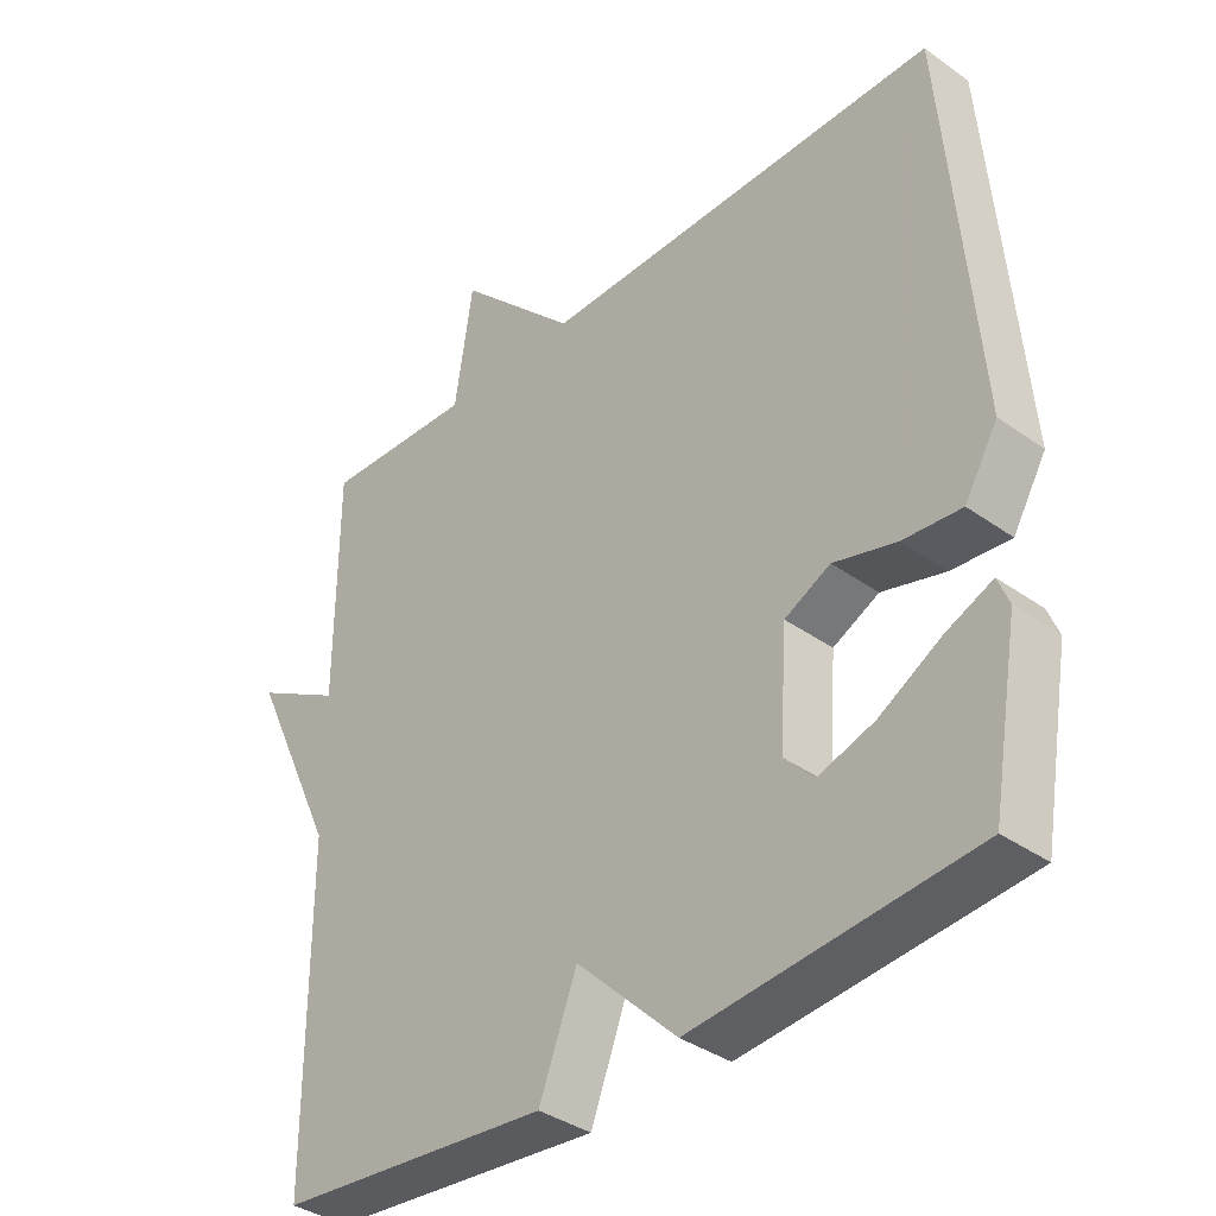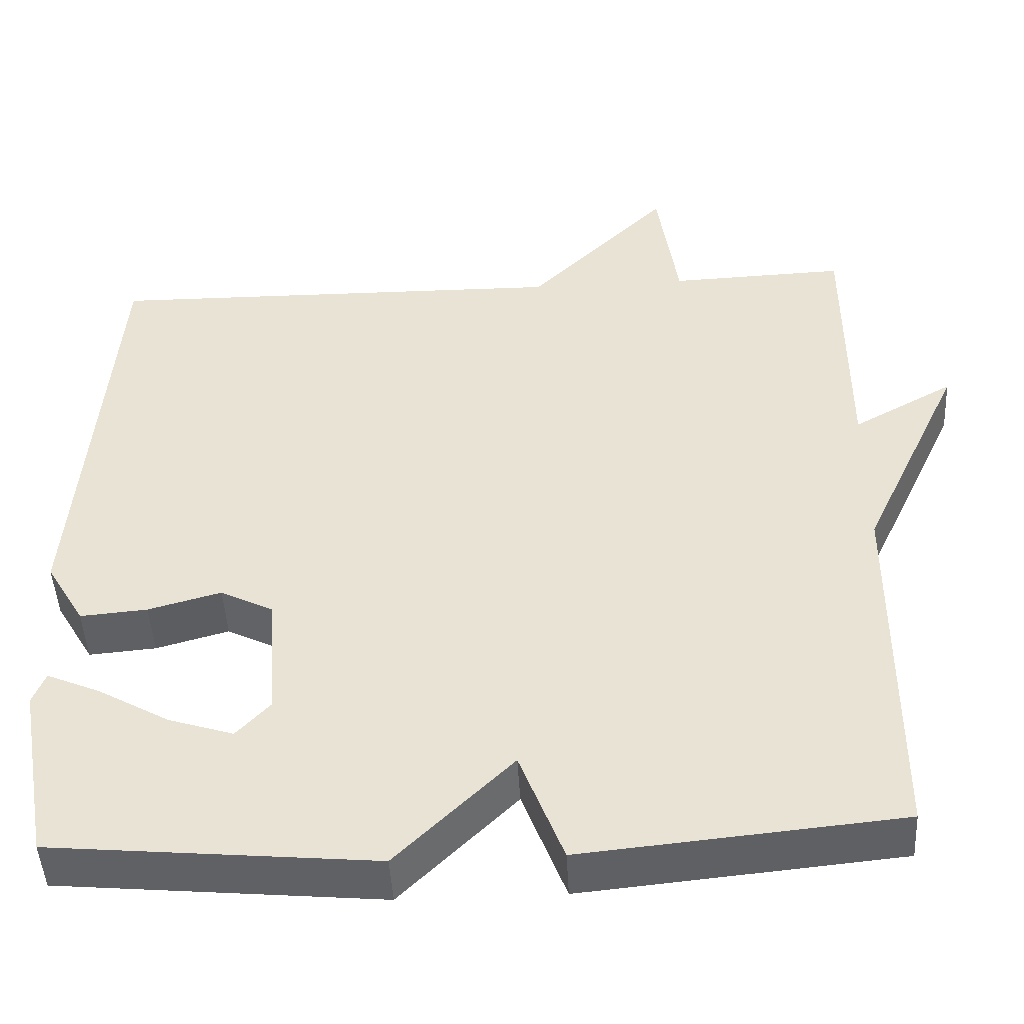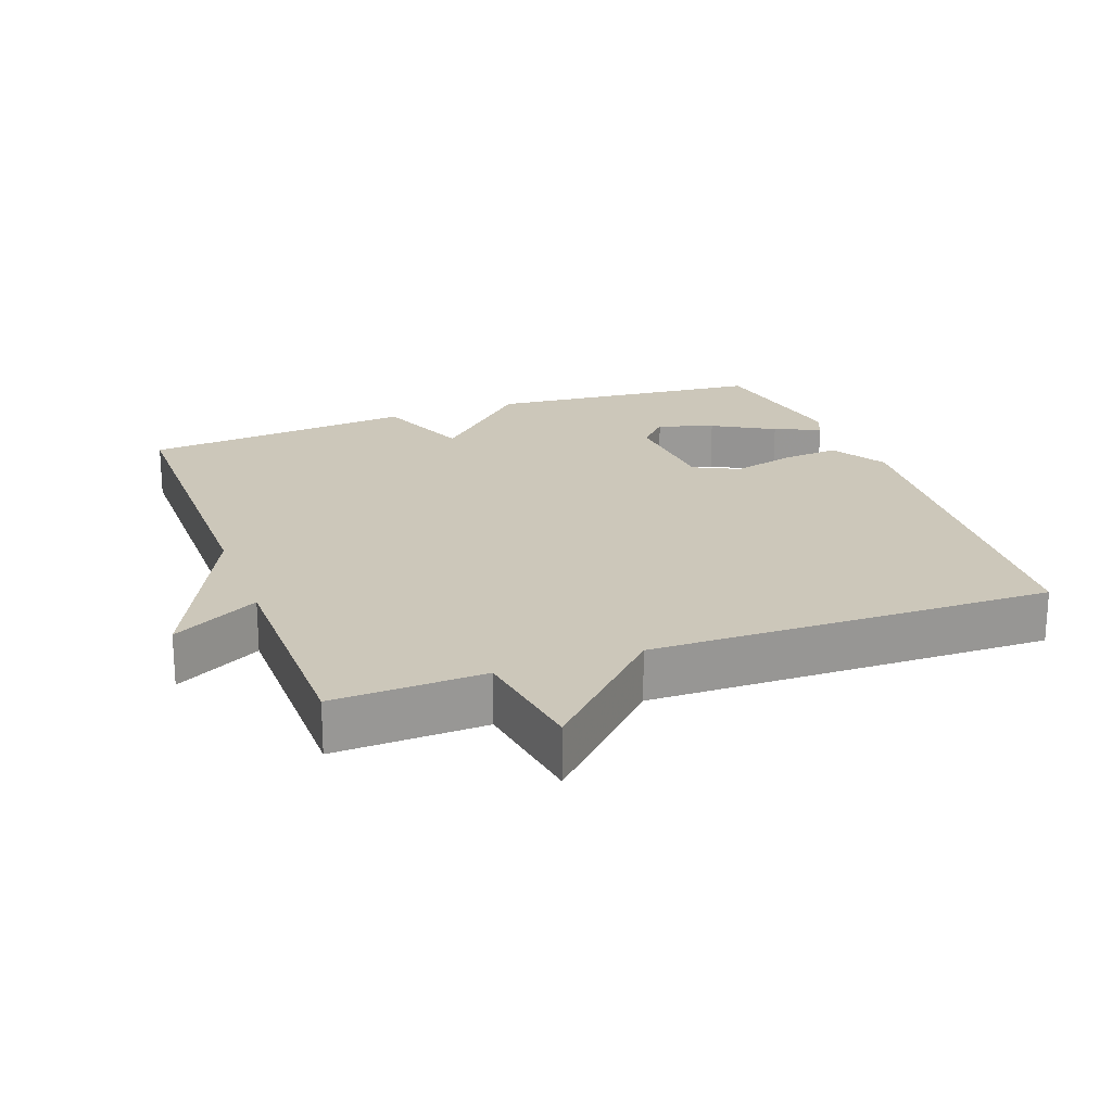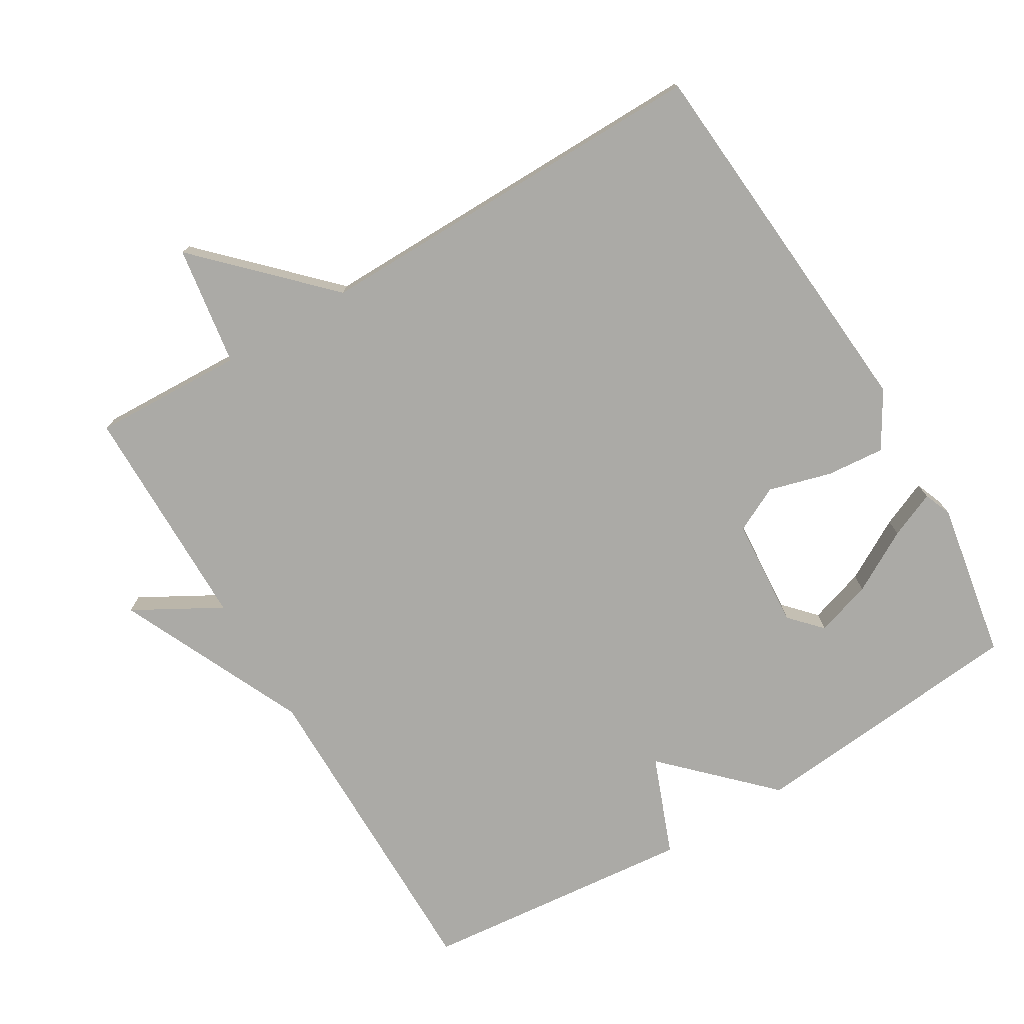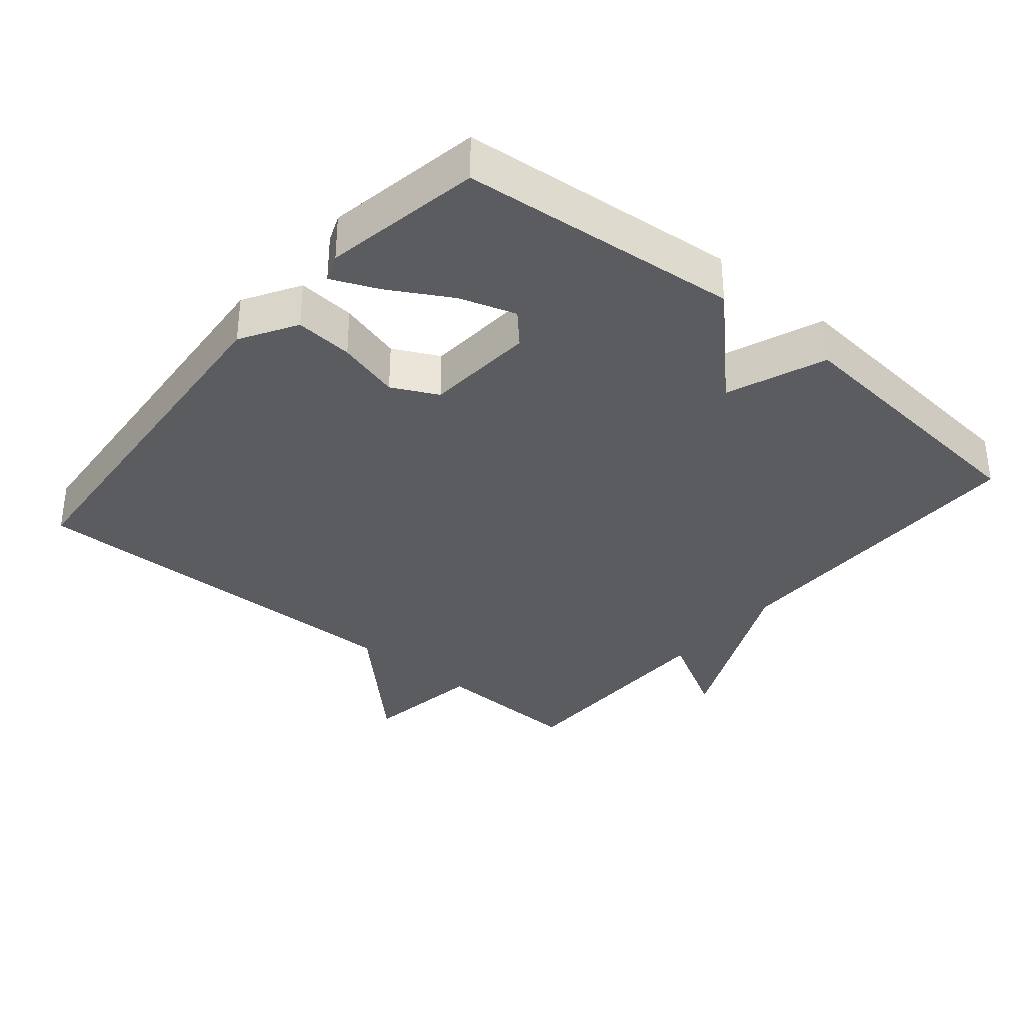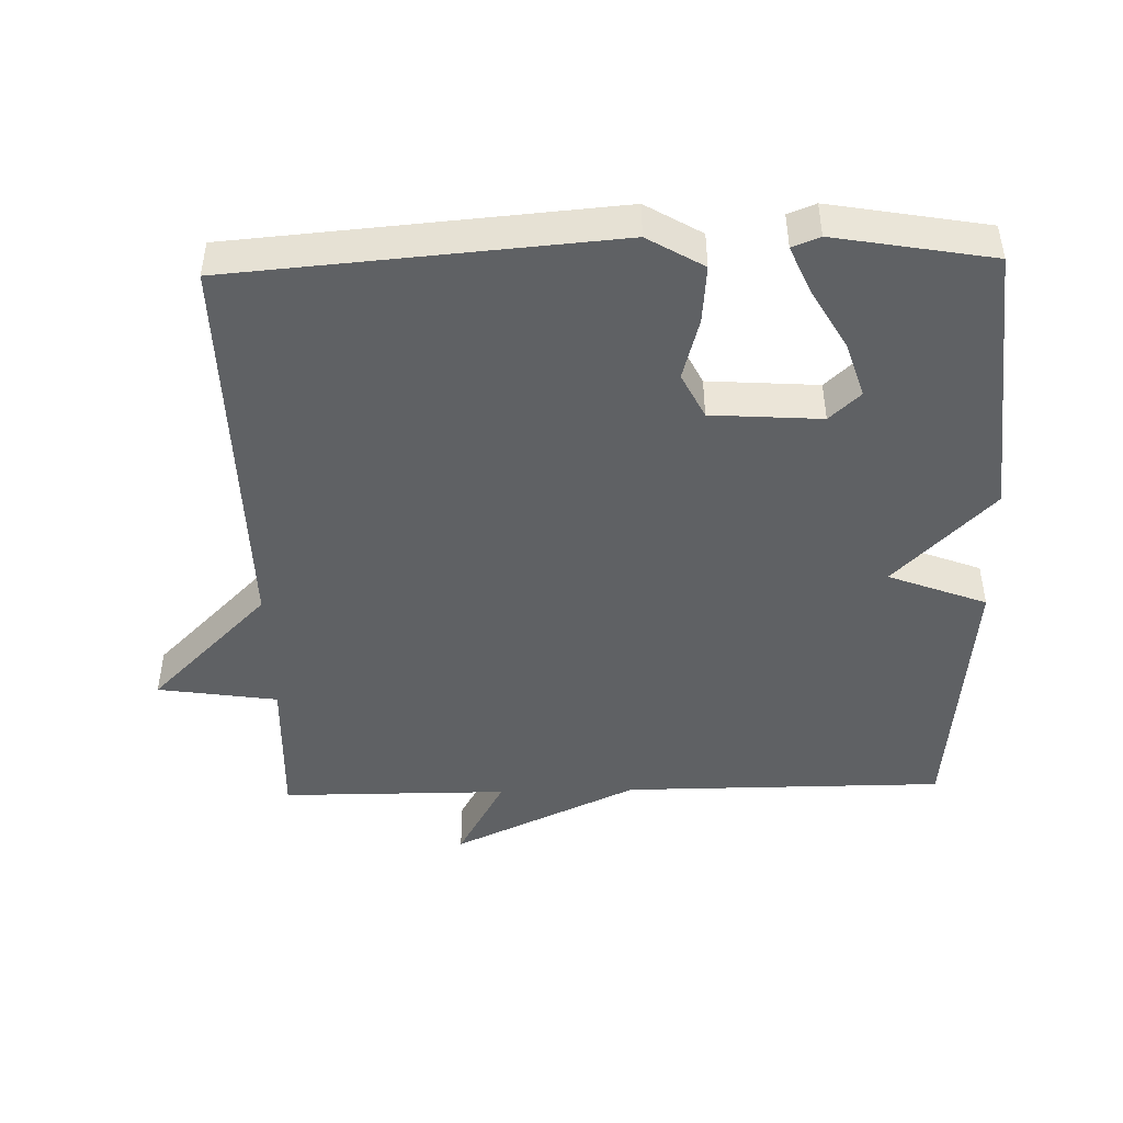
<metadata>
{"format":"obj","ext":"obj","renderer":"f3d","projection":"perspective","resolution":1024,"background":"white","views":[{"elev":-37.0,"azim":47.4,"up":"+Z"},{"elev":-46.8,"azim":-176.9,"up":"+Z"},{"elev":21.3,"azim":-20.2,"up":"+Y"},{"elev":-75.8,"azim":30.7,"up":"+Y"},{"elev":-34.6,"azim":140.0,"up":"+Y"},{"elev":-45.9,"azim":91.5,"up":"+Y"}]}
</metadata>
<code>
v -0.5 0.07 -0.5
v -0.501 0.07 -0.031
v -0.627 0.07 0.239
v -0.501 0.07 0.169
v -0.5 0.07 0.5
v -0.281 0.07 0.492
v -0.255 0.07 0.666
v -0.081 0.07 0.492
v 0.5 0.07 0.5
v 0.545 0.07 -0.051
v 0.497 0.07 -0.132
v 0.413 0.07 -0.125
v 0.322 0.07 -0.1
v 0.256 0.07 -0.133
v 0.245 0.07 -0.293
v 0.287 0.07 -0.338
v 0.368 0.07 -0.312
v 0.457 0.07 -0.261
v 0.524 0.07 -0.232
v 0.54 0.07 -0.272
v 0.5 0.07 -0.5
v 0.096 0.07 -0.538
v -0.049 0.07 -0.395
v -0.104 0.07 -0.538
v -0.5 0 -0.5
v -0.501 0 -0.031
v -0.627 0 0.239
v -0.501 0 0.169
v -0.5 0 0.5
v -0.281 0 0.492
v -0.255 0 0.666
v -0.081 0 0.492
v 0.5 0 0.5
v 0.545 0 -0.051
v 0.497 0 -0.132
v 0.413 0 -0.125
v 0.322 0 -0.1
v 0.256 0 -0.133
v 0.245 0 -0.293
v 0.287 0 -0.338
v 0.368 0 -0.312
v 0.457 0 -0.261
v 0.524 0 -0.232
v 0.54 0 -0.272
v 0.5 0 -0.5
v 0.096 0 -0.538
v -0.049 0 -0.395
v -0.104 0 -0.538
f 23 24 1 2
f 21 22 23
f 2 3 4
f 23 2 4
f 21 23 4
f 19 20 21
f 18 19 21
f 17 18 21
f 16 17 21
f 16 21 4
f 15 16 4 5
f 14 15 5 6
f 6 7 8
f 14 6 8
f 13 14 8
f 11 12 13
f 10 11 13
f 9 10 13
f 8 9 13
f 26 25 48 47
f 47 46 45
f 28 27 26
f 28 26 47
f 28 47 45
f 45 44 43
f 45 43 42
f 45 42 41
f 45 41 40
f 28 45 40
f 29 28 40 39
f 30 29 39 38
f 32 31 30
f 32 30 38
f 32 38 37
f 37 36 35
f 37 35 34
f 37 34 33
f 37 33 32
f 1 25 26 2
f 2 26 27 3
f 3 27 28 4
f 4 28 29 5
f 5 29 30 6
f 6 30 31 7
f 7 31 32 8
f 8 32 33 9
f 9 33 34 10
f 10 34 35 11
f 11 35 36 12
f 12 36 37 13
f 13 37 38 14
f 14 38 39 15
f 15 39 40 16
f 16 40 41 17
f 17 41 42 18
f 18 42 43 19
f 19 43 44 20
f 20 44 45 21
f 21 45 46 22
f 22 46 47 23
f 23 47 48 24
f 24 48 25 1

</code>
